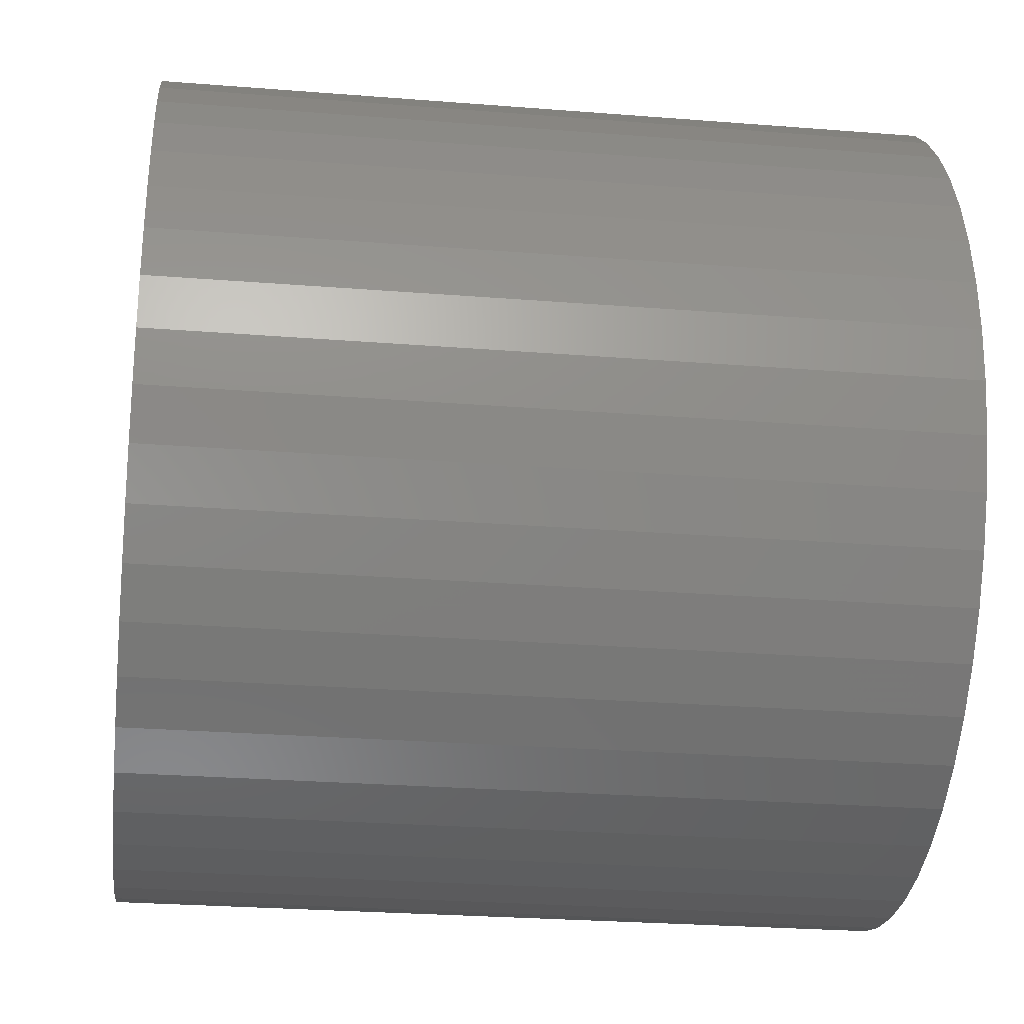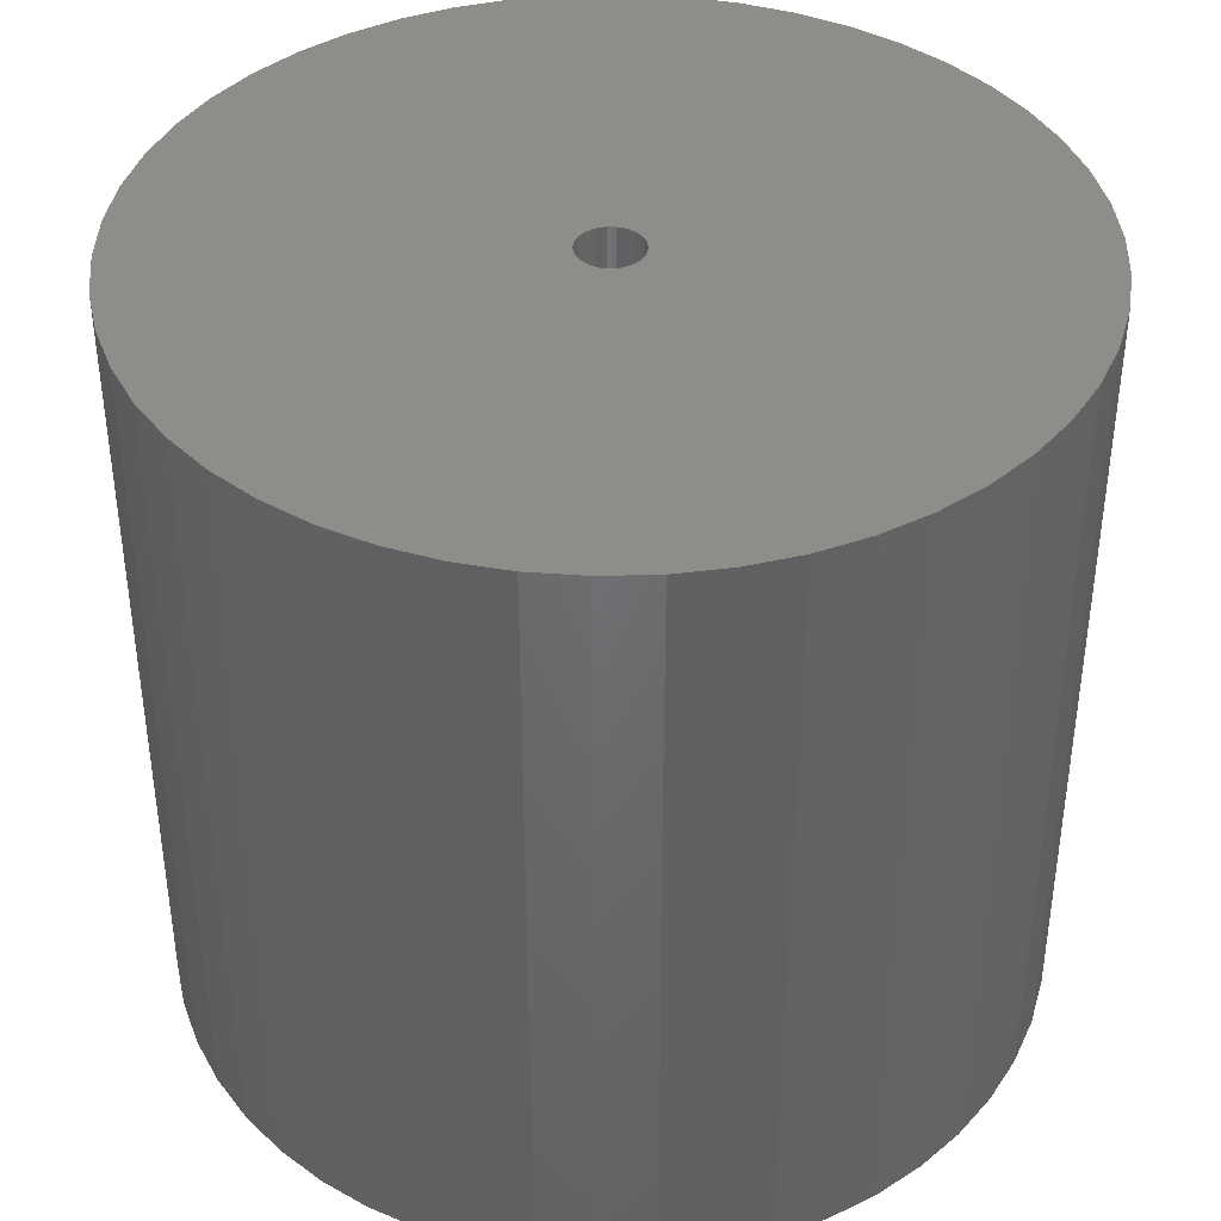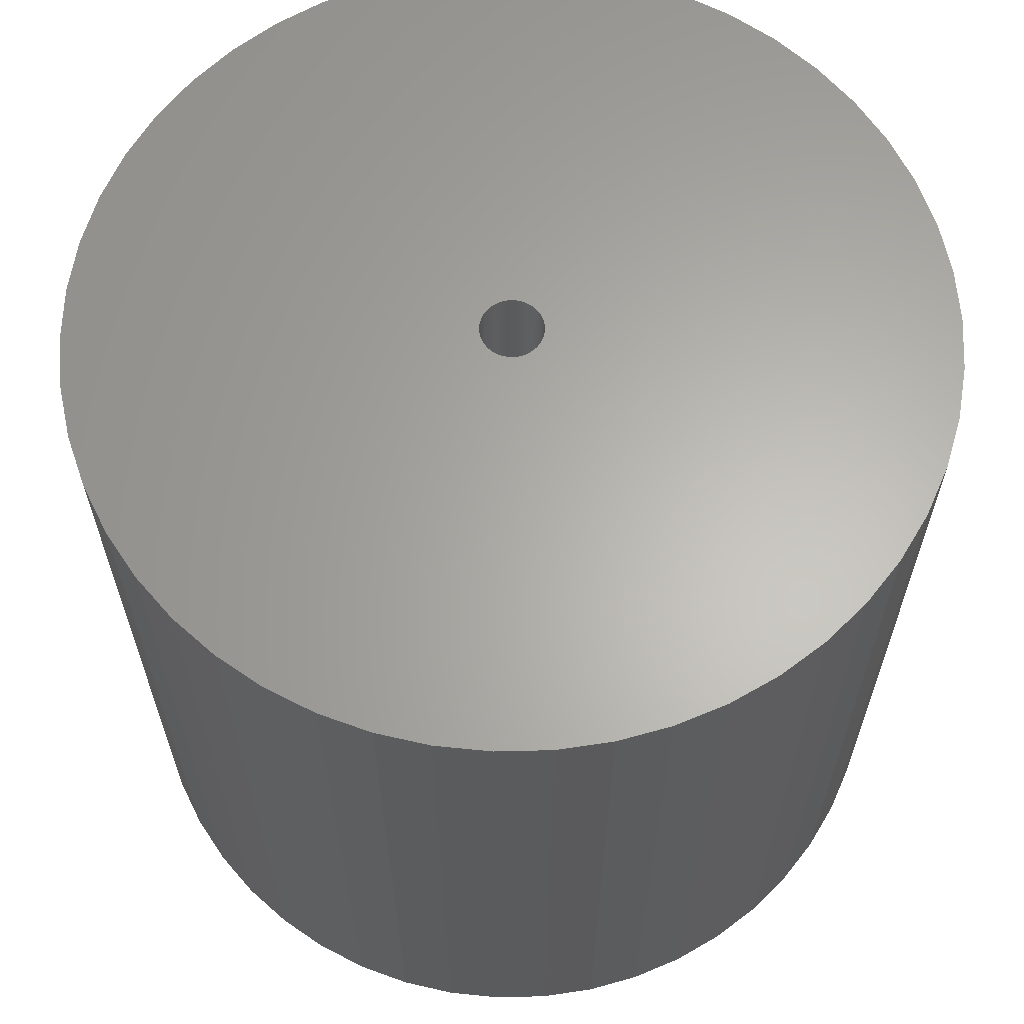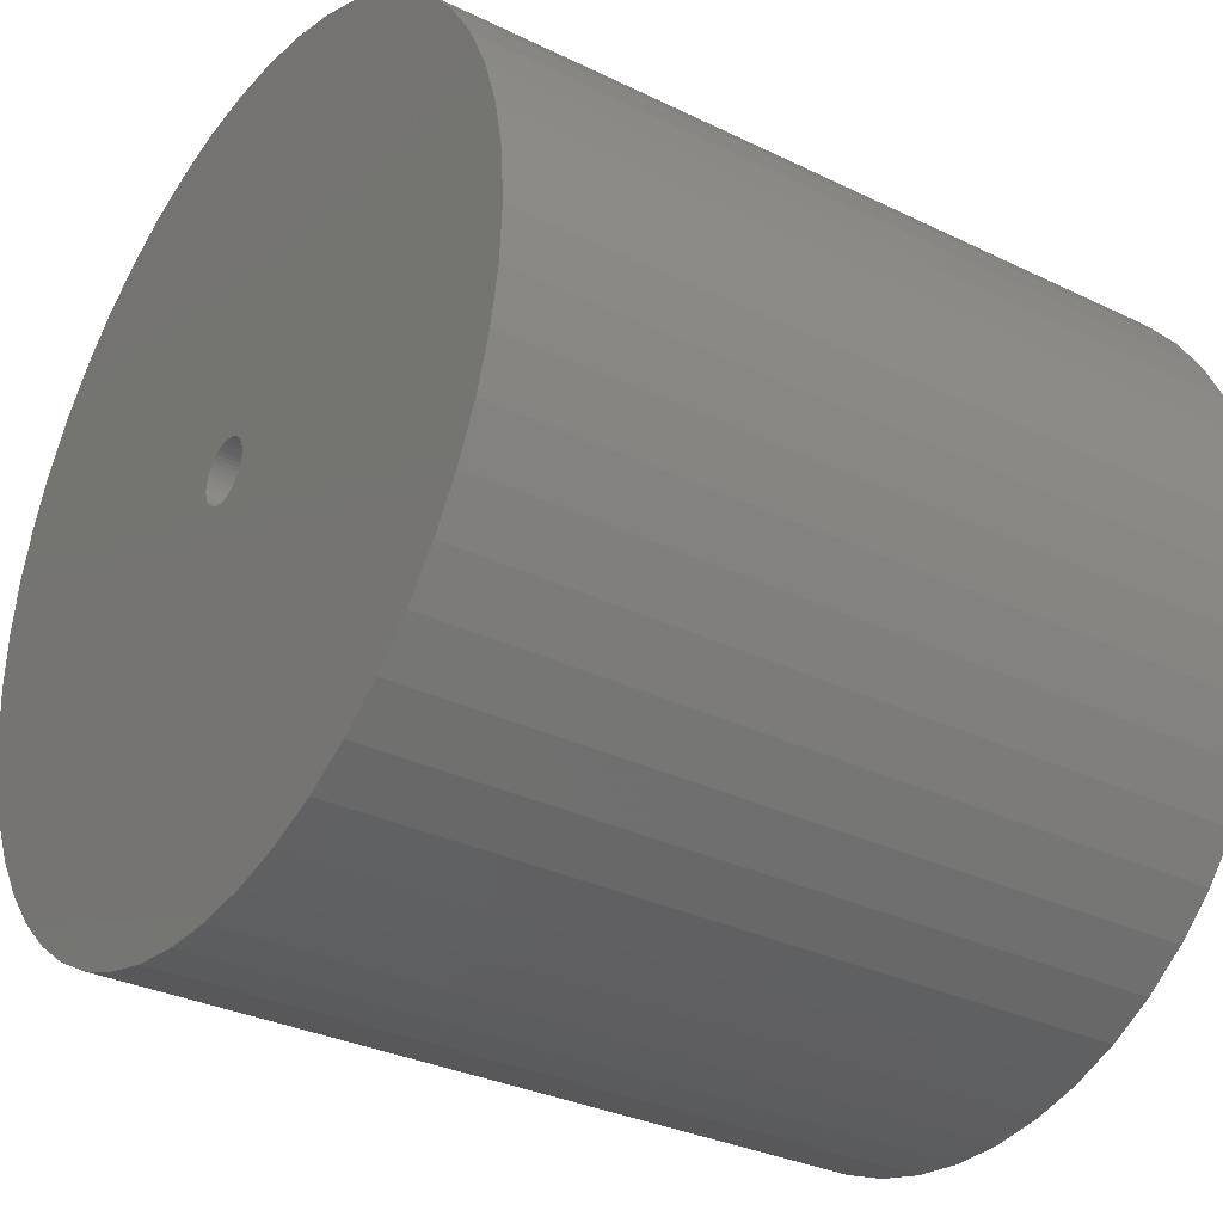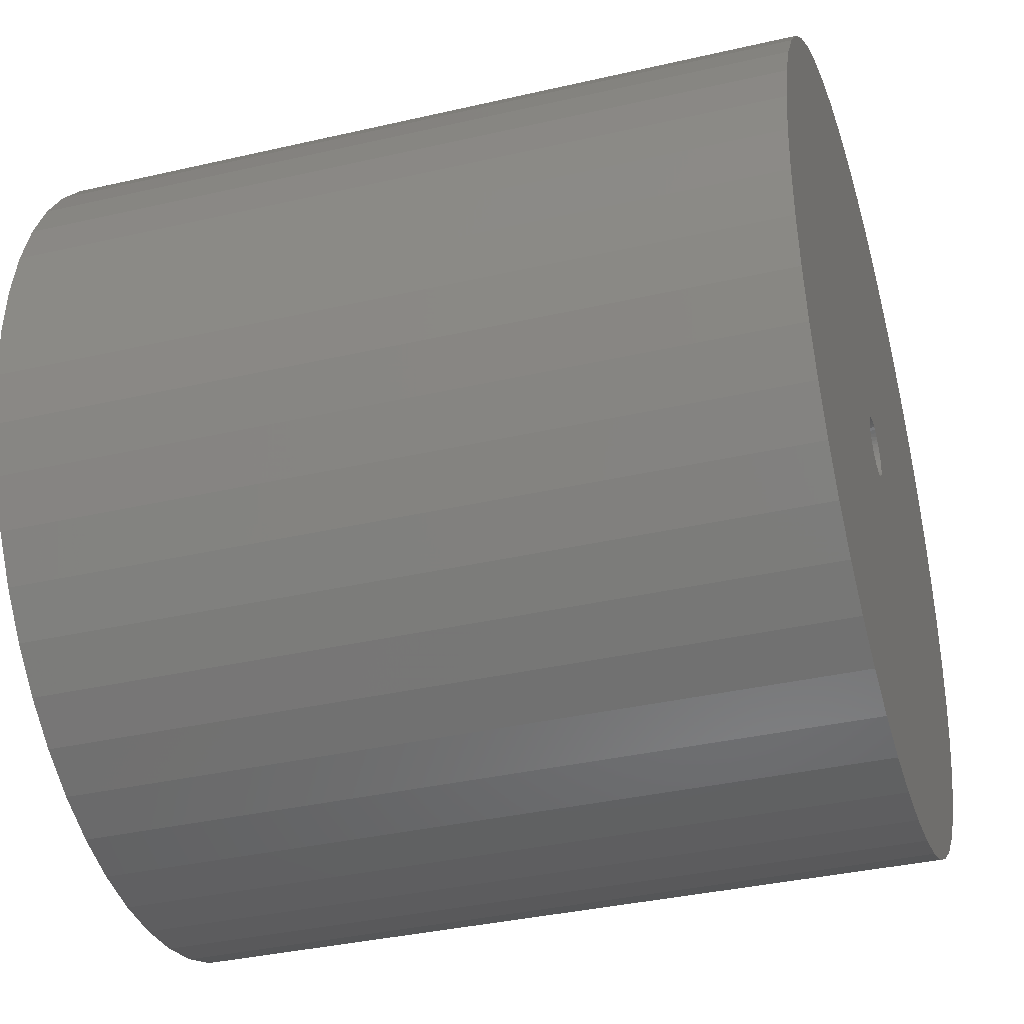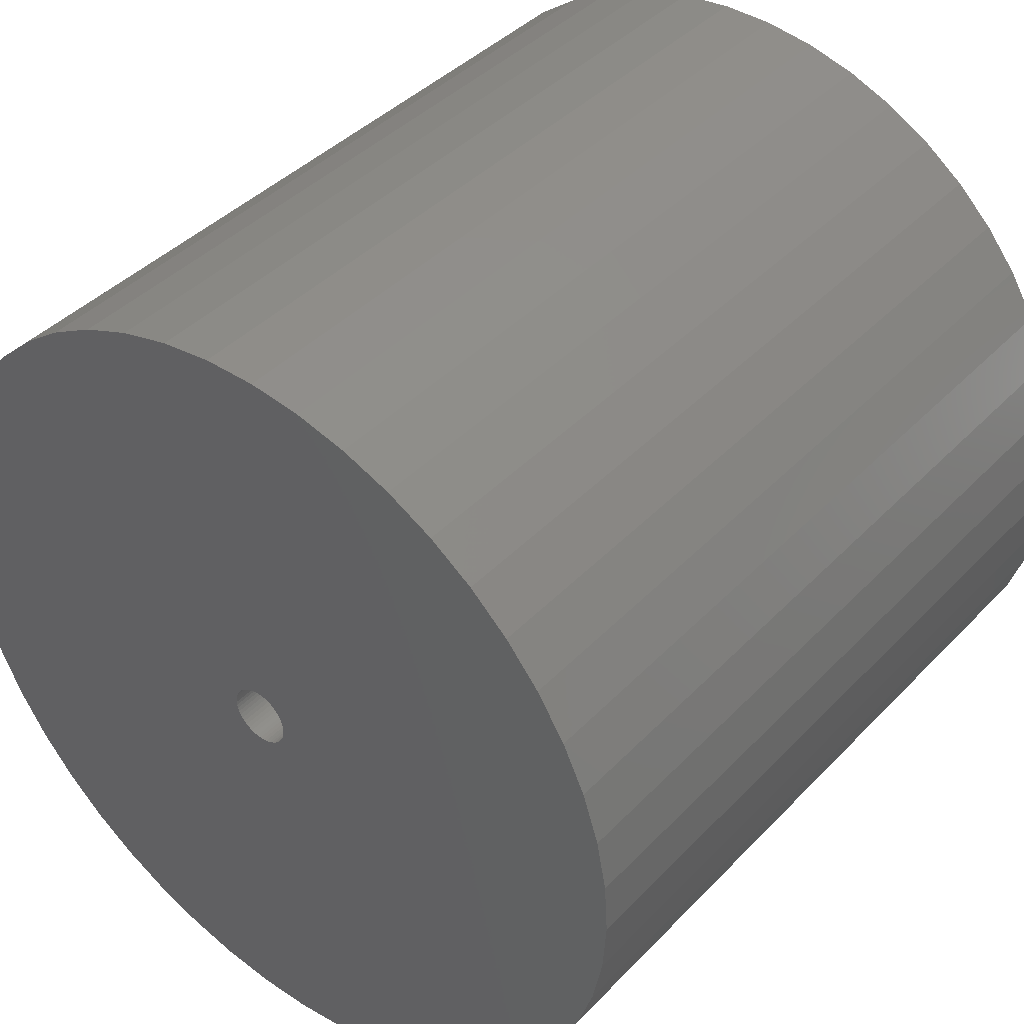
<metadata>
{"format":"stl","ext":"stl","renderer":"f3d","projection":"perspective","resolution":1024,"background":"white","views":[{"elev":-27.1,"azim":83.0,"up":"+Y"},{"elev":40.1,"azim":-16.2,"up":"+Z"},{"elev":63.7,"azim":20.2,"up":"+Z"},{"elev":-31.6,"azim":55.4,"up":"+Y"},{"elev":-36.6,"azim":106.7,"up":"+Y"},{"elev":41.0,"azim":-141.0,"up":"+Y"}]}
</metadata>
<code>
# stl→obj: 200 verts, 400 faces
v 21.25 0 19.5
v 21.08 2.663 -19.5
v 21.08 2.663 19.5
v 21.25 0 -19.5
v -21.25 0 -19.5
v -21.08 2.663 19.5
v -21.08 2.663 -19.5
v -21.25 0 19.5
v 1.334 21.21 -19.5
v -1.334 21.21 19.5
v 1.334 21.21 19.5
v -1.334 21.21 -19.5
v -1.334 -21.21 -19.5
v 1.334 -21.21 19.5
v -1.334 -21.21 19.5
v 1.334 -21.21 -19.5
v 15.49 14.55 -19.5
v 13.55 16.37 19.5
v 15.49 14.55 19.5
v 13.55 16.37 -19.5
v -13.55 16.37 -19.5
v -15.49 14.55 19.5
v -13.55 16.37 19.5
v -15.49 14.55 -19.5
v -6.567 20.21 -19.5
v -9.048 19.23 19.5
v -6.567 20.21 19.5
v -9.048 19.23 -19.5
v 19.76 7.823 19.5
v 18.62 10.24 -19.5
v 18.62 10.24 19.5
v 19.76 7.823 -19.5
v 20.58 5.285 -19.5
v 20.58 5.285 19.5
v 17.19 12.49 -19.5
v 17.19 12.49 19.5
v 9.048 19.23 -19.5
v 6.567 20.21 19.5
v 9.048 19.23 19.5
v 6.567 20.21 -19.5
v 3.982 20.87 19.5
v 3.982 20.87 -19.5
v 11.39 17.94 19.5
v 11.39 17.94 -19.5
v -19.76 7.823 -19.5
v -18.62 10.24 19.5
v -18.62 10.24 -19.5
v -19.76 7.823 19.5
v -17.19 12.49 -19.5
v -17.19 12.49 19.5
v -20.58 5.285 -19.5
v -20.58 5.285 19.5
v -11.39 17.94 19.5
v -11.39 17.94 -19.5
v -3.982 20.87 19.5
v -3.982 20.87 -19.5
v 3.982 -20.87 19.5
v 3.982 -20.87 -19.5
v 9.048 -19.23 -19.5
v 11.39 -17.94 19.5
v 9.048 -19.23 19.5
v 11.39 -17.94 -19.5
v 1.55 0 19.5
v 1.538 0.1943 19.5
v 21.08 -2.663 19.5
v 1.501 0.3855 19.5
v 1.538 -0.1943 19.5
v 1.441 0.5706 19.5
v 20.58 -5.285 19.5
v 1.358 0.7467 19.5
v 1.501 -0.3855 19.5
v 1.254 0.9111 19.5
v 19.76 -7.823 19.5
v 1.13 1.061 19.5
v 1.441 -0.5706 19.5
v 0.988 1.194 19.5
v 18.62 -10.24 19.5
v 0.8305 1.309 19.5
v 1.358 -0.7467 19.5
v 0.66 1.402 19.5
v 17.19 -12.49 19.5
v 0.479 1.474 19.5
v 1.254 -0.9111 19.5
v 15.49 -14.55 19.5
v 0.2904 1.523 19.5
v 0.09732 1.547 19.5
v -0.09732 1.547 19.5
v -0.2904 1.523 19.5
v -0.479 1.474 19.5
v -0.66 1.402 19.5
v -0.8305 1.309 19.5
v -0.988 1.194 19.5
v -1.13 1.061 19.5
v -1.254 0.9111 19.5
v 1.13 -1.061 19.5
v 13.55 -16.37 19.5
v 0.988 -1.194 19.5
v 0.8305 -1.309 19.5
v 0.66 -1.402 19.5
v 6.567 -20.21 19.5
v 0.479 -1.474 19.5
v 0.2904 -1.523 19.5
v 0.09732 -1.547 19.5
v -0.09732 -1.547 19.5
v -0.2904 -1.523 19.5
v -3.982 -20.87 19.5
v -0.479 -1.474 19.5
v -6.567 -20.21 19.5
v -0.66 -1.402 19.5
v -9.048 -19.23 19.5
v -0.8305 -1.309 19.5
v -11.39 -17.94 19.5
v -0.988 -1.194 19.5
v -13.55 -16.37 19.5
v -1.13 -1.061 19.5
v -15.49 -14.55 19.5
v -1.254 -0.9111 19.5
v -17.19 -12.49 19.5
v -1.358 -0.7467 19.5
v -18.62 -10.24 19.5
v -1.441 -0.5706 19.5
v -19.76 -7.823 19.5
v -1.501 -0.3855 19.5
v -20.58 -5.285 19.5
v -1.538 -0.1943 19.5
v -21.08 -2.663 19.5
v -1.55 0 19.5
v -1.358 0.7467 19.5
v -1.441 0.5706 19.5
v -1.501 0.3855 19.5
v -1.538 0.1943 19.5
v 21.08 -2.663 -19.5
v 20.58 -5.285 -19.5
v 19.76 -7.823 -19.5
v -18.62 -10.24 -19.5
v -19.76 -7.823 -19.5
v 1.55 0 -19.5
v 1.538 -0.1943 -19.5
v 1.501 -0.3855 -19.5
v 1.538 0.1943 -19.5
v 1.441 -0.5706 -19.5
v 18.62 -10.24 -19.5
v 1.358 -0.7467 -19.5
v 17.19 -12.49 -19.5
v 1.501 0.3855 -19.5
v 1.254 -0.9111 -19.5
v 15.49 -14.55 -19.5
v 1.13 -1.061 -19.5
v 13.55 -16.37 -19.5
v 1.441 0.5706 -19.5
v 0.988 -1.194 -19.5
v 0.8305 -1.309 -19.5
v 1.358 0.7467 -19.5
v 0.66 -1.402 -19.5
v 6.567 -20.21 -19.5
v 0.479 -1.474 -19.5
v 1.254 0.9111 -19.5
v 0.2904 -1.523 -19.5
v 0.09732 -1.547 -19.5
v -0.09732 -1.547 -19.5
v -0.2904 -1.523 -19.5
v -3.982 -20.87 -19.5
v -0.479 -1.474 -19.5
v -6.567 -20.21 -19.5
v -0.66 -1.402 -19.5
v -9.048 -19.23 -19.5
v -0.8305 -1.309 -19.5
v -11.39 -17.94 -19.5
v -0.988 -1.194 -19.5
v -13.55 -16.37 -19.5
v -1.13 -1.061 -19.5
v -15.49 -14.55 -19.5
v -1.254 -0.9111 -19.5
v 1.13 1.061 -19.5
v 0.988 1.194 -19.5
v 0.8305 1.309 -19.5
v 0.66 1.402 -19.5
v 0.479 1.474 -19.5
v 0.2904 1.523 -19.5
v 0.09732 1.547 -19.5
v -0.09732 1.547 -19.5
v -0.2904 1.523 -19.5
v -0.479 1.474 -19.5
v -0.66 1.402 -19.5
v -0.8305 1.309 -19.5
v -0.988 1.194 -19.5
v -1.13 1.061 -19.5
v -1.254 0.9111 -19.5
v -1.358 0.7467 -19.5
v -1.441 0.5706 -19.5
v -1.501 0.3855 -19.5
v -1.538 0.1943 -19.5
v -1.55 0 -19.5
v -17.19 -12.49 -19.5
v -1.358 -0.7467 -19.5
v -1.441 -0.5706 -19.5
v -1.501 -0.3855 -19.5
v -20.58 -5.285 -19.5
v -1.538 -0.1943 -19.5
v -21.08 -2.663 -19.5
f 1 2 3
f 2 1 4
f 5 6 7
f 6 5 8
f 9 10 11
f 10 9 12
f 13 14 15
f 14 13 16
f 17 18 19
f 18 17 20
f 21 22 23
f 22 21 24
f 25 26 27
f 26 25 28
f 29 30 31
f 30 29 32
f 3 33 34
f 33 3 2
f 31 35 36
f 35 31 30
f 37 38 39
f 38 37 40
f 40 41 38
f 41 40 42
f 20 43 18
f 43 20 44
f 45 46 47
f 46 45 48
f 49 22 24
f 22 49 50
f 51 48 45
f 48 51 52
f 28 53 26
f 53 28 54
f 12 55 10
f 55 12 56
f 16 57 14
f 57 16 58
f 59 60 61
f 60 59 62
f 34 32 29
f 32 34 33
f 36 17 19
f 17 36 35
f 42 11 41
f 11 42 9
f 44 39 43
f 39 44 37
f 47 50 49
f 50 47 46
f 7 52 51
f 52 7 6
f 63 1 3
f 64 3 34
f 1 63 65
f 66 34 29
f 67 65 63
f 68 29 31
f 65 67 69
f 70 31 36
f 71 69 67
f 72 36 19
f 69 71 73
f 74 19 18
f 75 73 71
f 76 18 43
f 73 75 77
f 78 43 39
f 79 77 75
f 80 39 38
f 77 79 81
f 82 38 41
f 83 81 79
f 81 83 84
f 3 64 63
f 34 66 64
f 29 68 66
f 31 70 68
f 85 41 11
f 36 72 70
f 19 74 72
f 18 76 74
f 43 78 76
f 39 80 78
f 38 82 80
f 41 85 82
f 11 86 85
f 11 87 86
f 10 87 11
f 87 10 88
f 55 88 10
f 88 55 89
f 27 89 55
f 89 27 90
f 26 90 27
f 90 26 91
f 53 91 26
f 91 53 92
f 23 92 53
f 92 23 93
f 22 93 23
f 93 22 94
f 95 84 83
f 84 95 96
f 97 96 95
f 96 97 60
f 98 60 97
f 60 98 61
f 99 61 98
f 61 99 100
f 101 100 99
f 100 101 57
f 102 57 101
f 57 102 14
f 103 14 102
f 104 14 103
f 15 104 105
f 106 105 107
f 108 107 109
f 110 109 111
f 112 111 113
f 114 113 115
f 116 115 117
f 104 15 14
f 118 117 119
f 120 119 121
f 122 121 123
f 124 123 125
f 126 125 127
f 50 94 22
f 105 106 15
f 94 50 128
f 107 108 106
f 46 128 50
f 109 110 108
f 128 46 129
f 111 112 110
f 48 129 46
f 113 114 112
f 129 48 130
f 115 116 114
f 52 130 48
f 117 118 116
f 130 52 131
f 119 120 118
f 6 131 52
f 121 122 120
f 131 6 127
f 123 124 122
f 8 127 6
f 125 126 124
f 127 8 126
f 54 23 53
f 23 54 21
f 56 27 55
f 27 56 25
f 65 4 1
f 4 65 132
f 73 133 69
f 133 73 134
f 69 132 65
f 132 69 133
f 135 122 136
f 122 135 120
f 137 4 132
f 138 132 133
f 4 137 2
f 139 133 134
f 140 2 137
f 141 134 142
f 2 140 33
f 143 142 144
f 145 33 140
f 146 144 147
f 33 145 32
f 148 147 149
f 150 32 145
f 151 149 62
f 32 150 30
f 152 62 59
f 153 30 150
f 154 59 155
f 30 153 35
f 156 155 58
f 157 35 153
f 35 157 17
f 132 138 137
f 133 139 138
f 134 141 139
f 142 143 141
f 158 58 16
f 144 146 143
f 147 148 146
f 149 151 148
f 62 152 151
f 59 154 152
f 155 156 154
f 58 158 156
f 16 159 158
f 16 160 159
f 13 160 16
f 160 13 161
f 162 161 13
f 161 162 163
f 164 163 162
f 163 164 165
f 166 165 164
f 165 166 167
f 168 167 166
f 167 168 169
f 170 169 168
f 169 170 171
f 172 171 170
f 171 172 173
f 174 17 157
f 17 174 20
f 175 20 174
f 20 175 44
f 176 44 175
f 44 176 37
f 177 37 176
f 37 177 40
f 178 40 177
f 40 178 42
f 179 42 178
f 42 179 9
f 180 9 179
f 181 9 180
f 12 181 182
f 56 182 183
f 25 183 184
f 28 184 185
f 54 185 186
f 21 186 187
f 24 187 188
f 181 12 9
f 49 188 189
f 47 189 190
f 45 190 191
f 51 191 192
f 7 192 193
f 194 173 172
f 182 56 12
f 173 194 195
f 183 25 56
f 135 195 194
f 184 28 25
f 195 135 196
f 185 54 28
f 136 196 135
f 186 21 54
f 196 136 197
f 187 24 21
f 198 197 136
f 188 49 24
f 197 198 199
f 189 47 49
f 200 199 198
f 190 45 47
f 199 200 193
f 191 51 45
f 5 193 200
f 192 7 51
f 193 5 7
f 62 96 60
f 96 62 149
f 136 124 198
f 124 136 122
f 149 84 96
f 84 149 147
f 58 100 57
f 100 58 155
f 155 61 100
f 61 155 59
f 77 134 73
f 134 77 142
f 81 142 77
f 142 81 144
f 162 15 106
f 15 162 13
f 166 108 110
f 108 166 164
f 164 106 108
f 106 164 162
f 172 118 194
f 118 172 116
f 172 114 116
f 114 172 170
f 198 126 200
f 126 198 124
f 200 8 5
f 8 200 126
f 84 144 81
f 144 84 147
f 168 110 112
f 110 168 166
f 170 112 114
f 112 170 168
f 194 120 135
f 120 194 118
f 137 64 140
f 64 137 63
f 127 192 131
f 192 127 193
f 181 86 87
f 86 181 180
f 159 104 103
f 104 159 160
f 148 83 146
f 83 148 95
f 175 74 76
f 74 175 174
f 187 92 93
f 92 187 186
f 184 89 90
f 89 184 183
f 150 70 153
f 70 150 68
f 153 72 157
f 72 153 70
f 178 80 82
f 80 178 177
f 179 82 85
f 82 179 178
f 176 76 78
f 76 176 175
f 128 188 94
f 188 128 189
f 94 187 93
f 187 94 188
f 130 190 129
f 190 130 191
f 185 90 91
f 90 185 184
f 183 88 89
f 88 183 182
f 154 101 99
f 101 154 156
f 145 68 150
f 68 145 66
f 140 66 145
f 66 140 64
f 157 74 174
f 74 157 72
f 180 85 86
f 85 180 179
f 177 78 80
f 78 177 176
f 129 189 128
f 189 129 190
f 131 191 130
f 191 131 192
f 186 91 92
f 91 186 185
f 182 87 88
f 87 182 181
f 141 71 139
f 71 141 75
f 139 67 138
f 67 139 71
f 163 109 107
f 109 163 165
f 148 97 95
f 97 148 151
f 152 99 98
f 99 152 154
f 146 79 143
f 79 146 83
f 138 63 137
f 63 138 67
f 161 107 105
f 107 161 163
f 115 173 117
f 173 115 171
f 119 196 121
f 196 119 195
f 121 197 123
f 197 121 196
f 125 193 127
f 193 125 199
f 151 98 97
f 98 151 152
f 143 75 141
f 75 143 79
f 160 105 104
f 105 160 161
f 165 111 109
f 111 165 167
f 117 195 119
f 195 117 173
f 123 199 125
f 199 123 197
f 156 102 101
f 102 156 158
f 158 103 102
f 103 158 159
f 169 115 113
f 115 169 171
f 167 113 111
f 113 167 169

</code>
